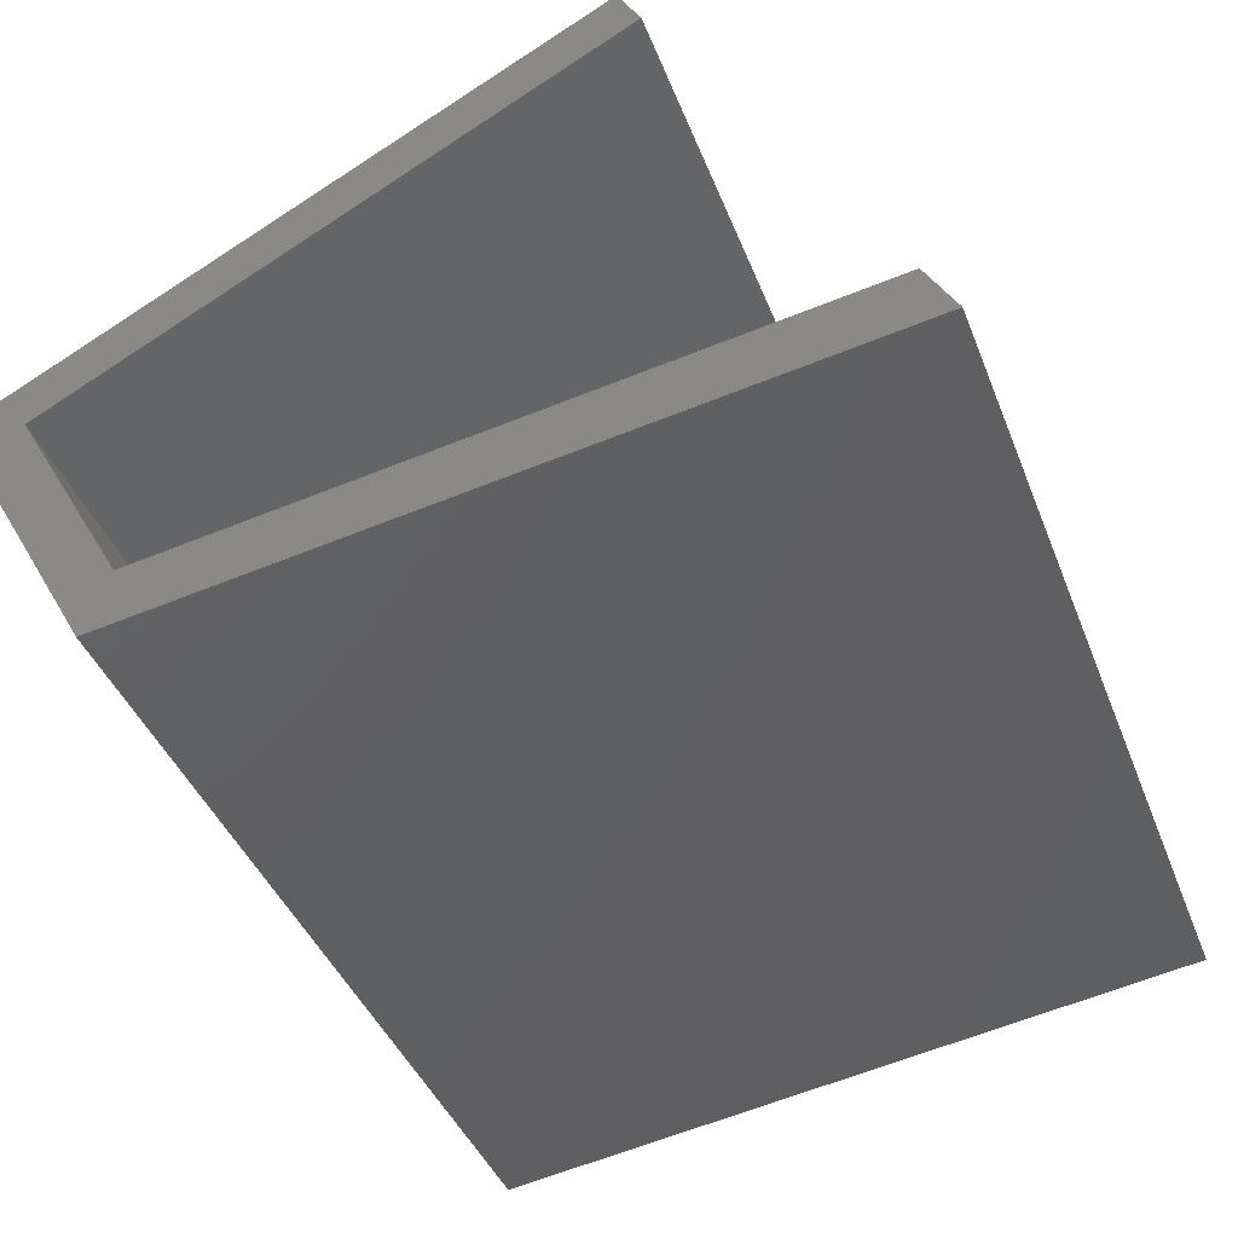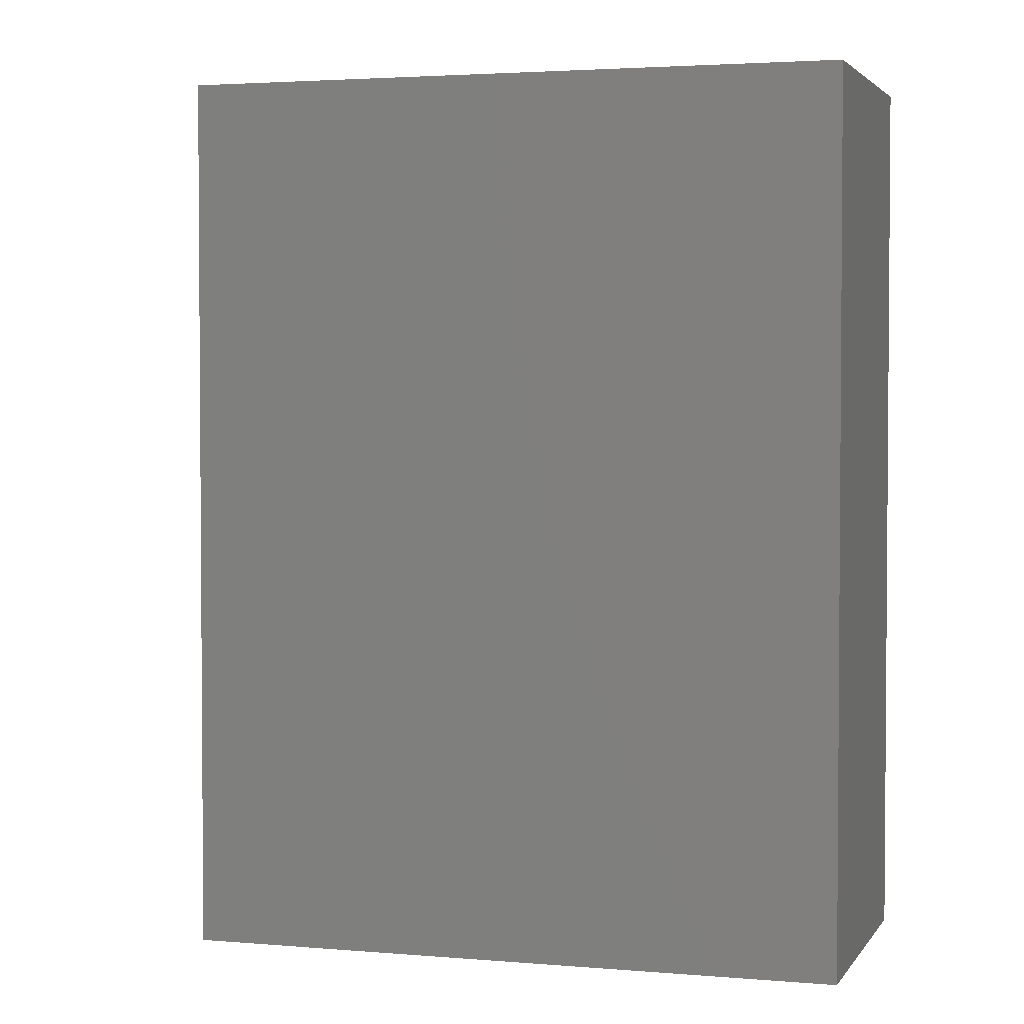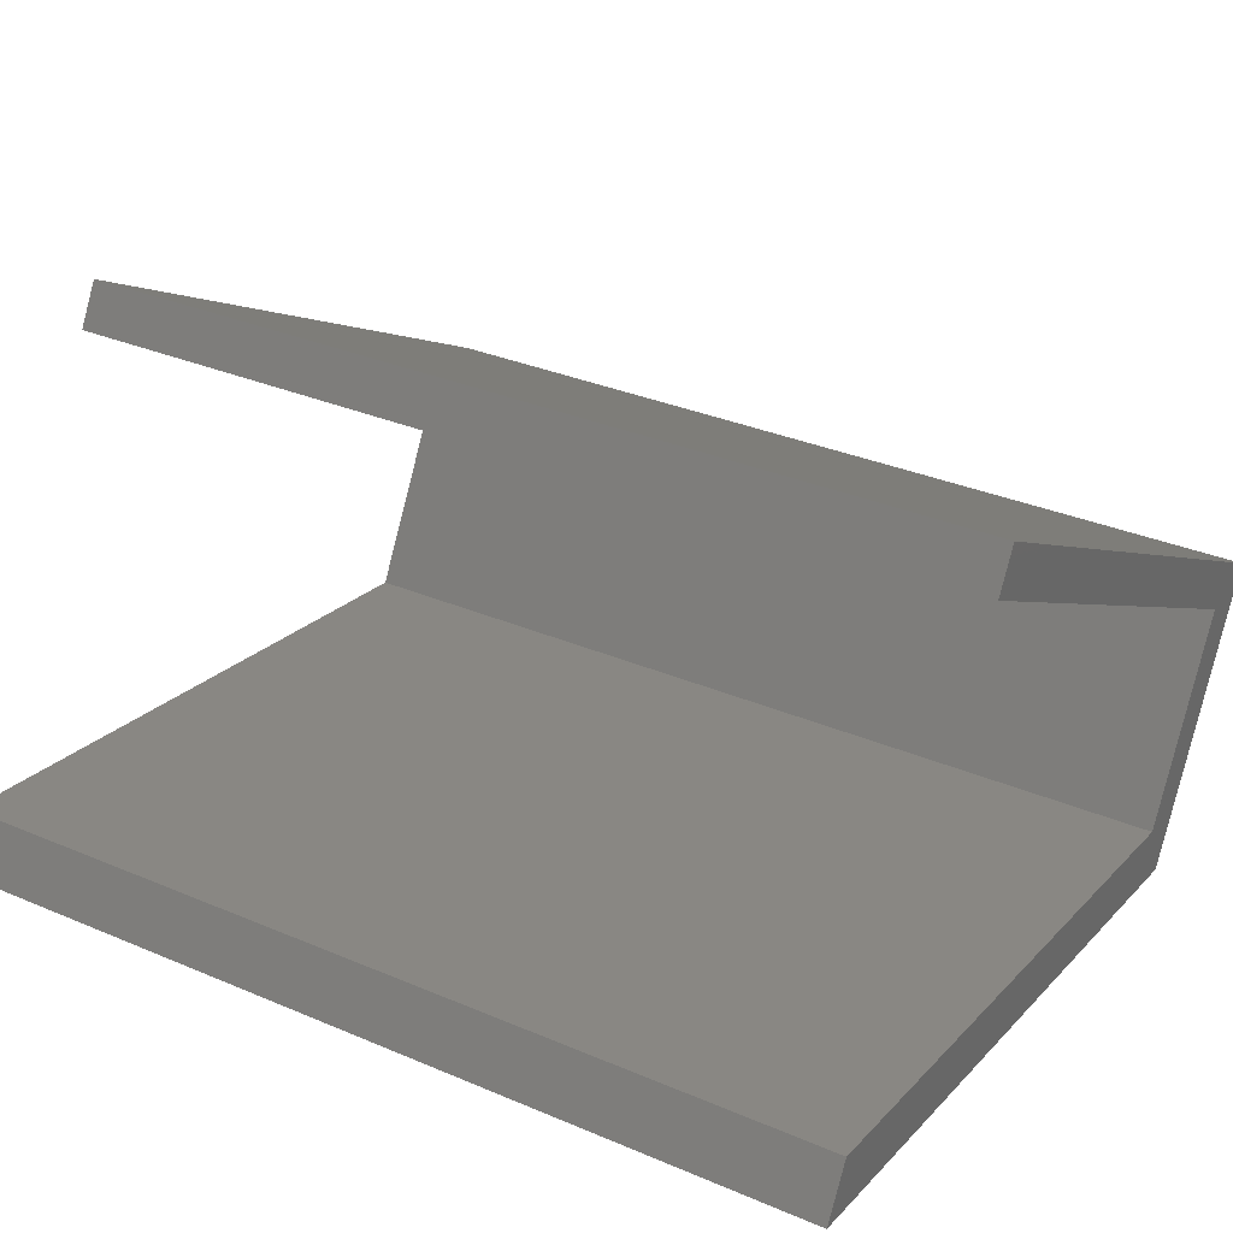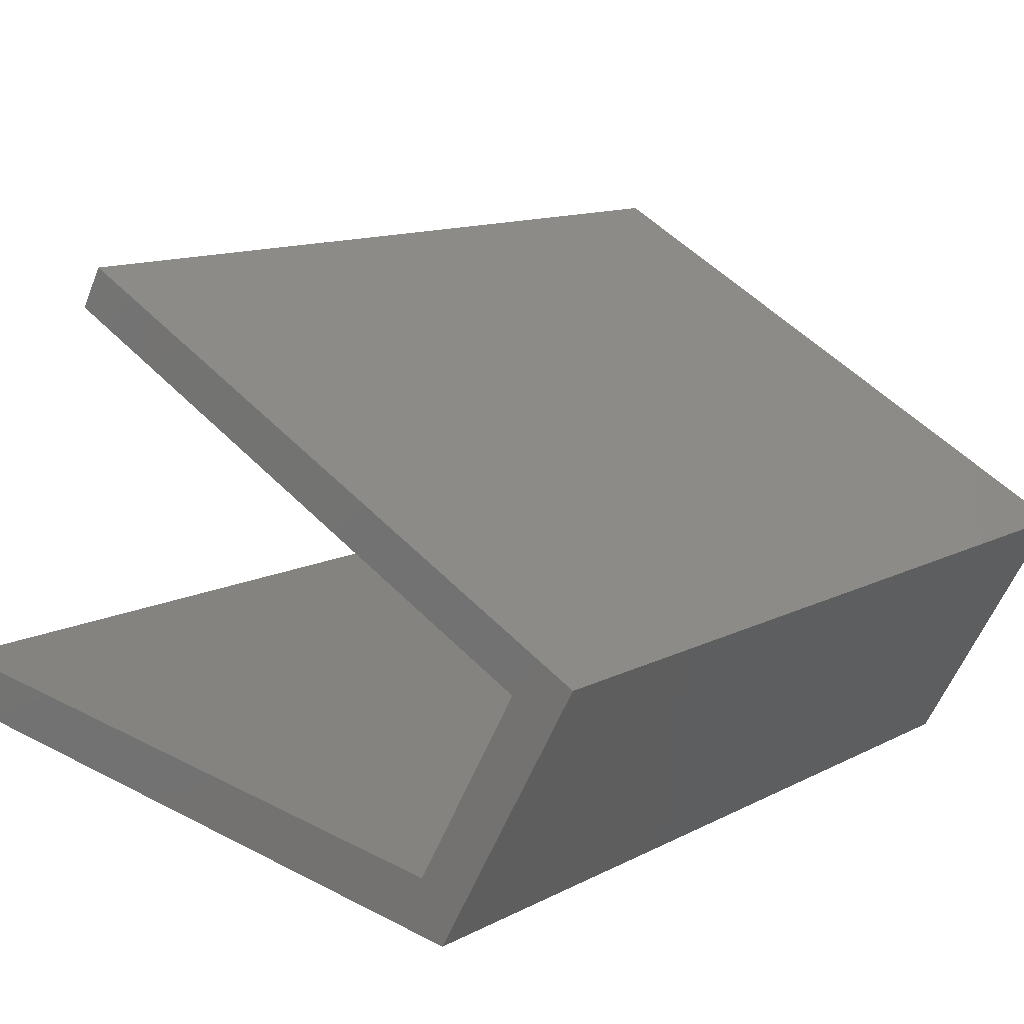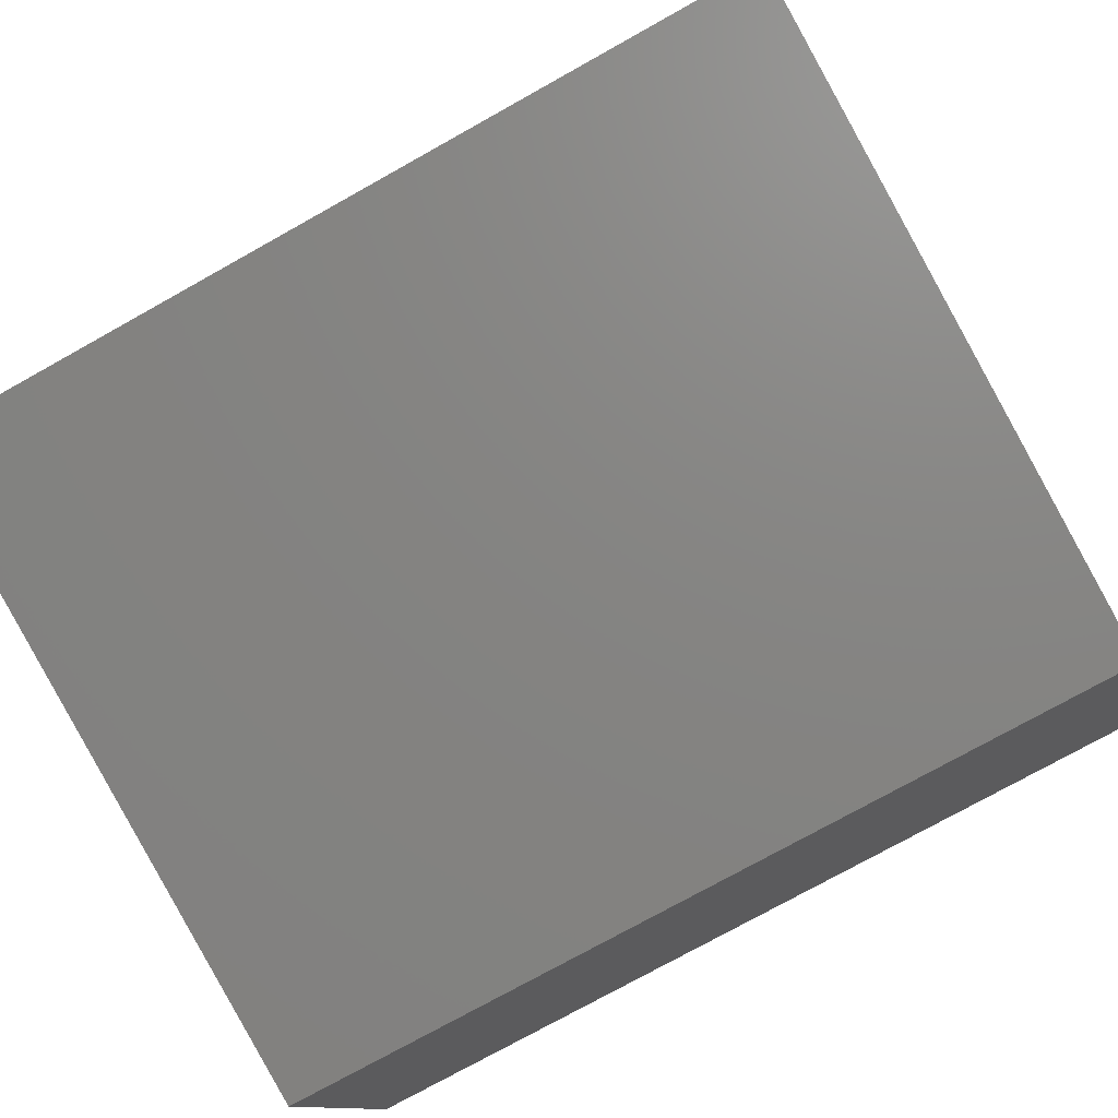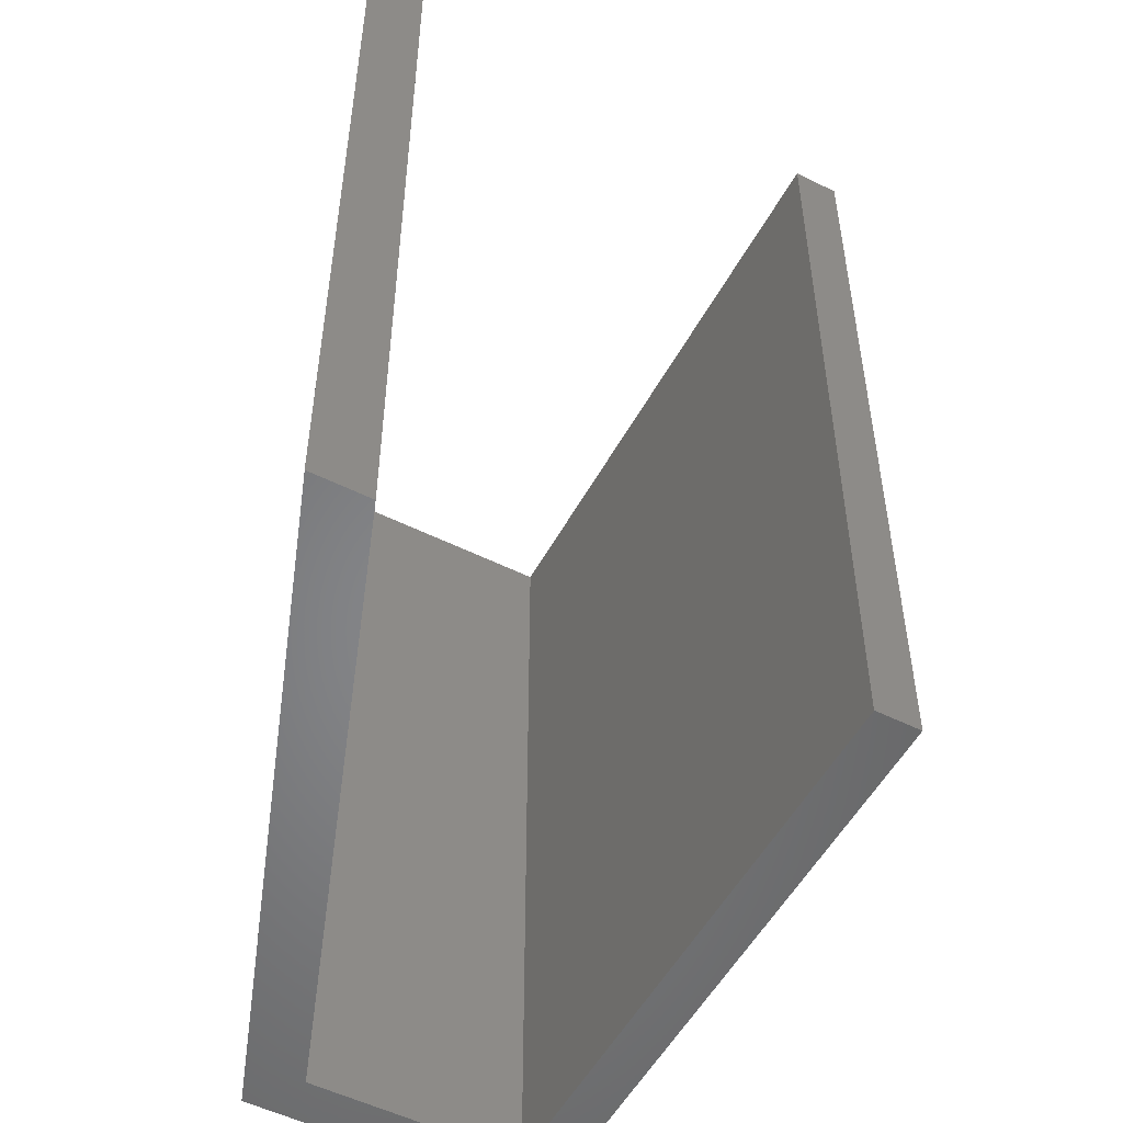
<metadata>
{"format":"stl","ext":"stl","renderer":"f3d","projection":"perspective","resolution":1024,"background":"white","views":[{"elev":-40.7,"azim":-160.0,"up":"+Z"},{"elev":2.8,"azim":45.9,"up":"+Y"},{"elev":32.1,"azim":-59.1,"up":"+Z"},{"elev":12.0,"azim":38.9,"up":"+Z"},{"elev":-76.7,"azim":-60.9,"up":"+Z"},{"elev":-52.9,"azim":-89.2,"up":"+Y"}]}
</metadata>
<code>
# stl→obj: 16 verts, 28 faces
v 0.01944 -9.989e-10 -0.1772
v 0.04932 -1.077e-09 -0.1698
v -0.2139 -5.379e-10 -0.02508
v 0.04932 0.4 -0.1698
v -0.2239 -5.004e-10 -0.04338
v -0.2139 0.4 -0.02508
v -0.0175 -8.28e-10 -0.2913
v -0.0175 0.4 -0.2913
v -0.3206 -1.401e-10 -0.2193
v -0.3335 -9.2e-11 -0.2428
v -0.3335 0.4 -0.2428
v -0.02839 -8.207e-10 -0.2642
v -0.3206 0.4 -0.2193
v -0.02839 0.4 -0.2642
v 0.01944 0.4 -0.1772
v -0.2239 0.4 -0.04338
f 1 2 3
f 4 3 2
f 5 1 3
f 6 5 3
f 4 6 3
f 1 7 2
f 8 2 7
f 4 2 8
f 9 10 7
f 11 7 10
f 12 9 7
f 1 12 7
f 8 7 11
f 13 10 9
f 11 10 13
f 14 9 12
f 13 9 14
f 15 12 1
f 14 12 15
f 16 1 5
f 15 1 16
f 16 5 6
f 4 16 6
f 4 15 16
f 4 14 15
f 11 13 14
f 8 11 14
f 4 8 14

</code>
